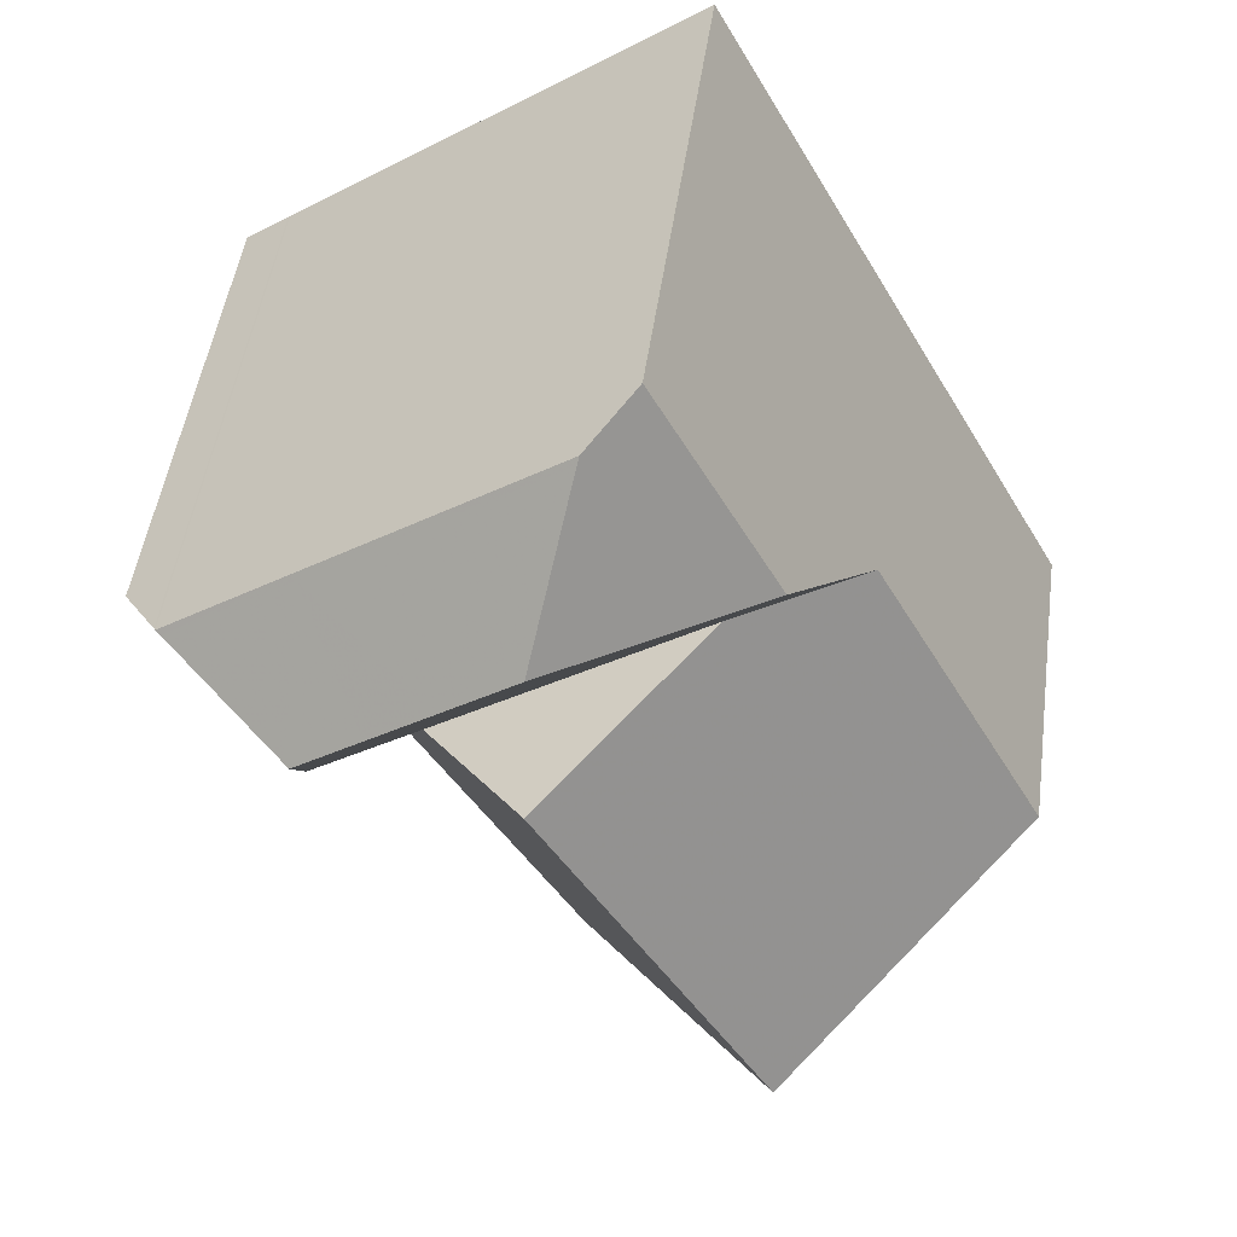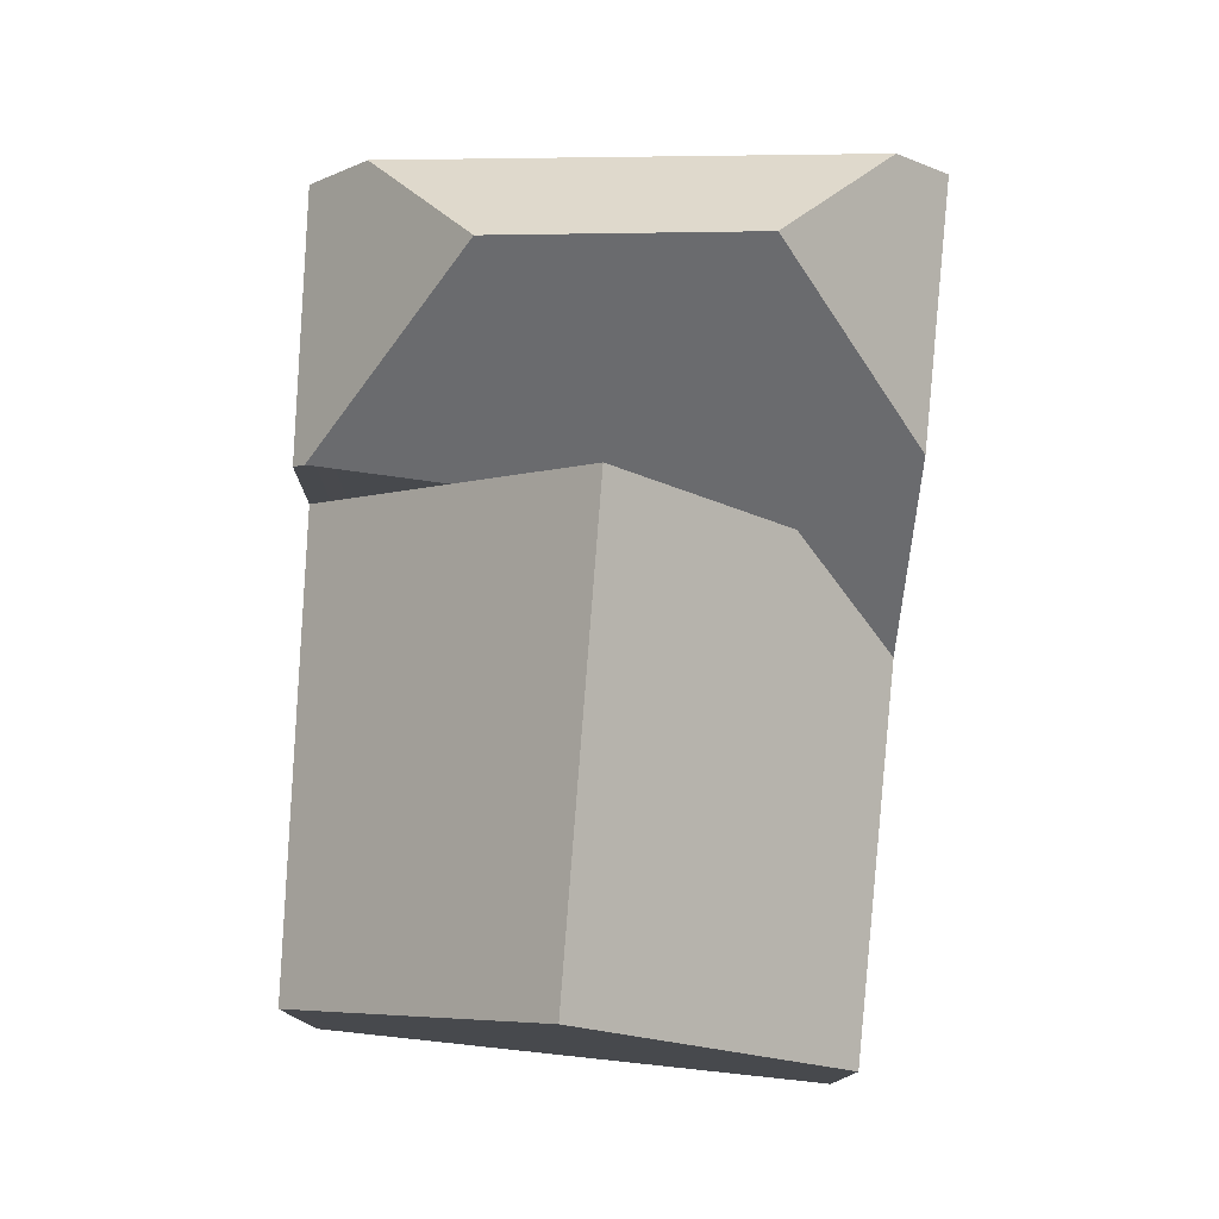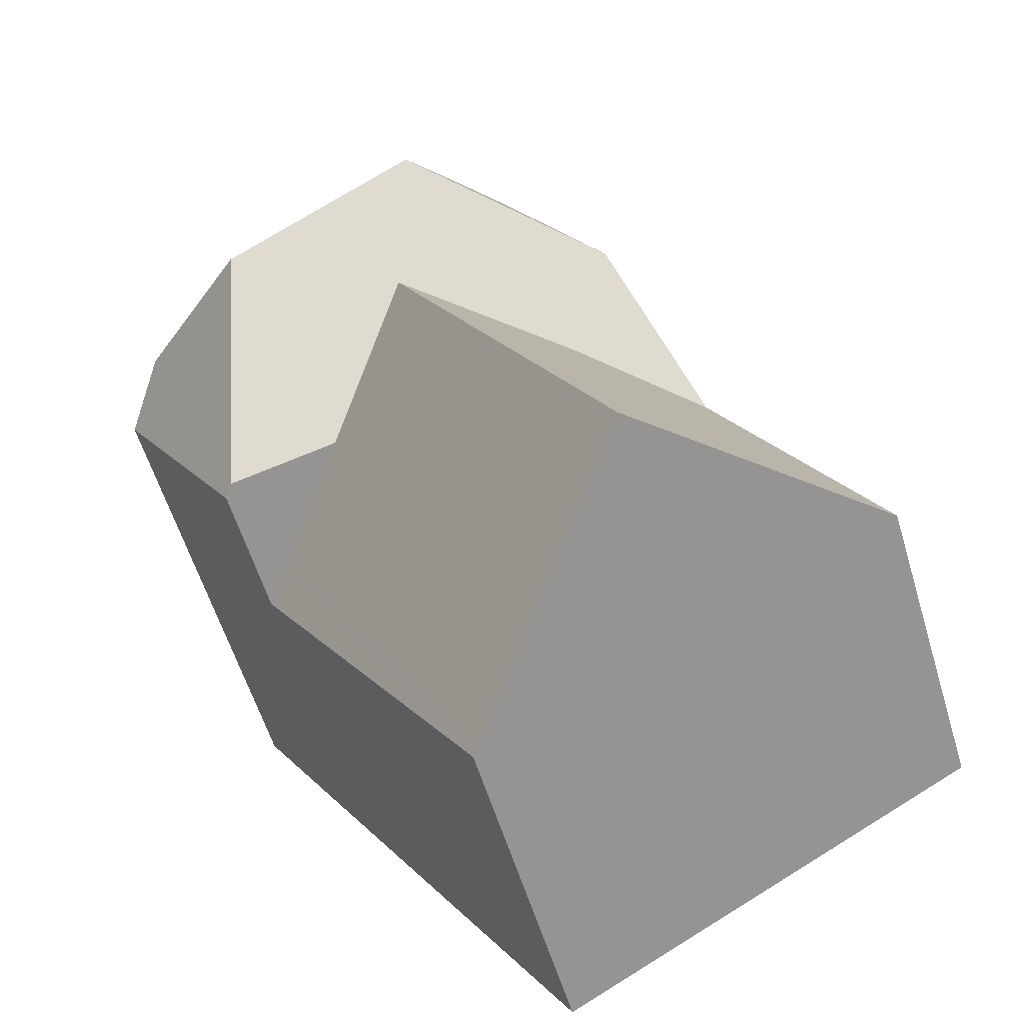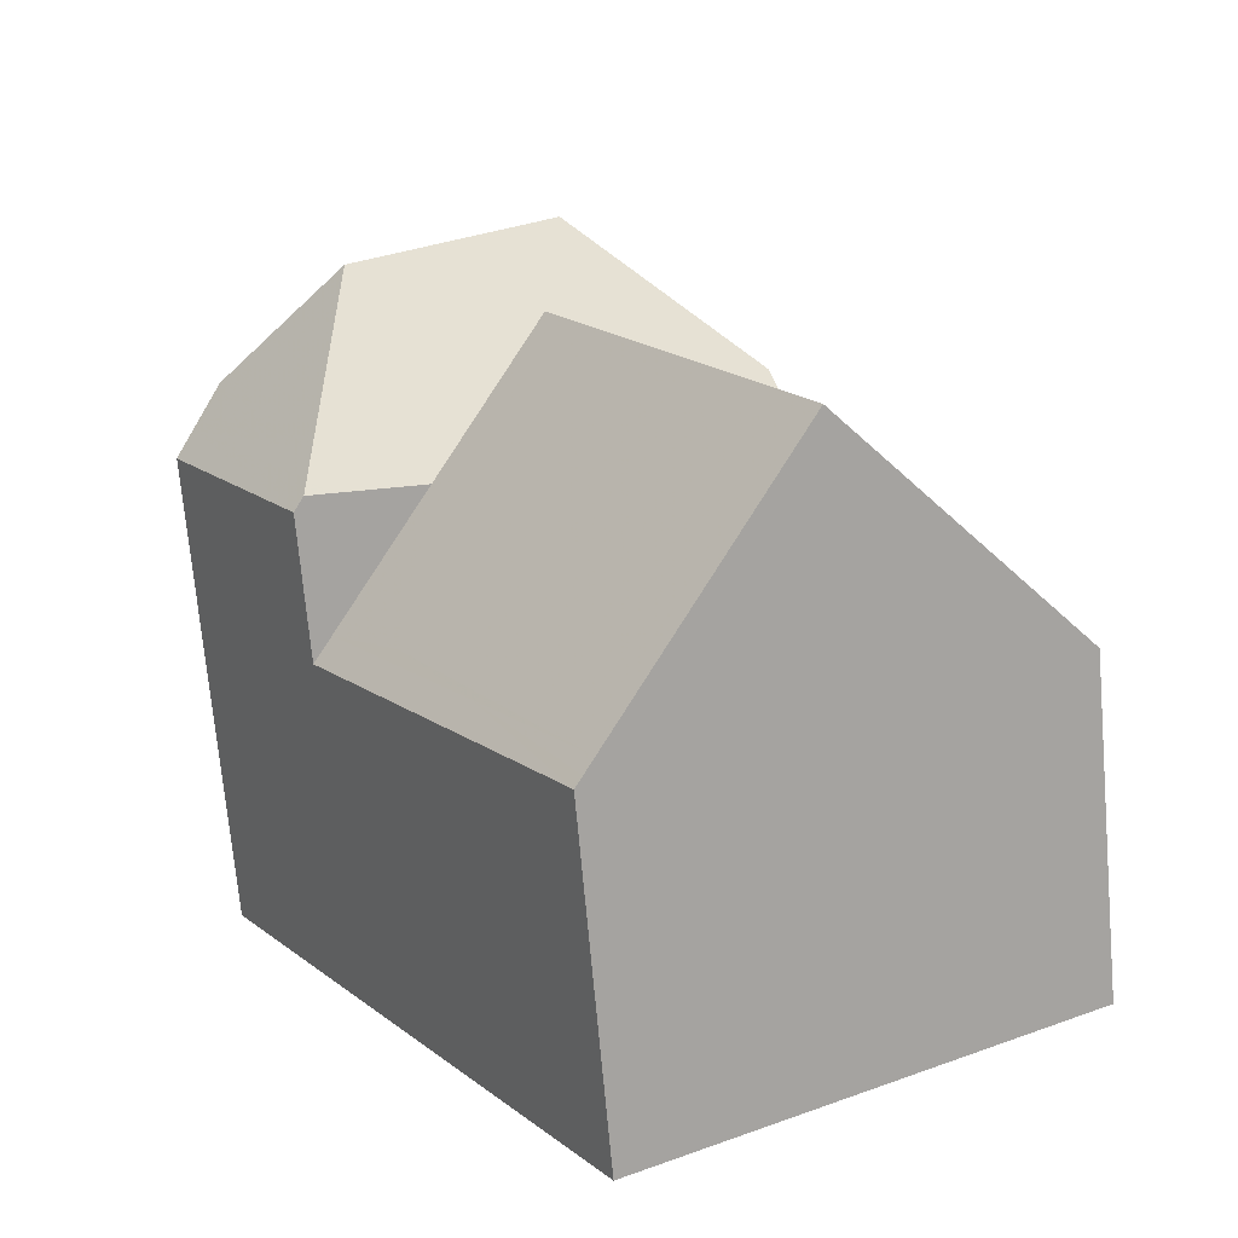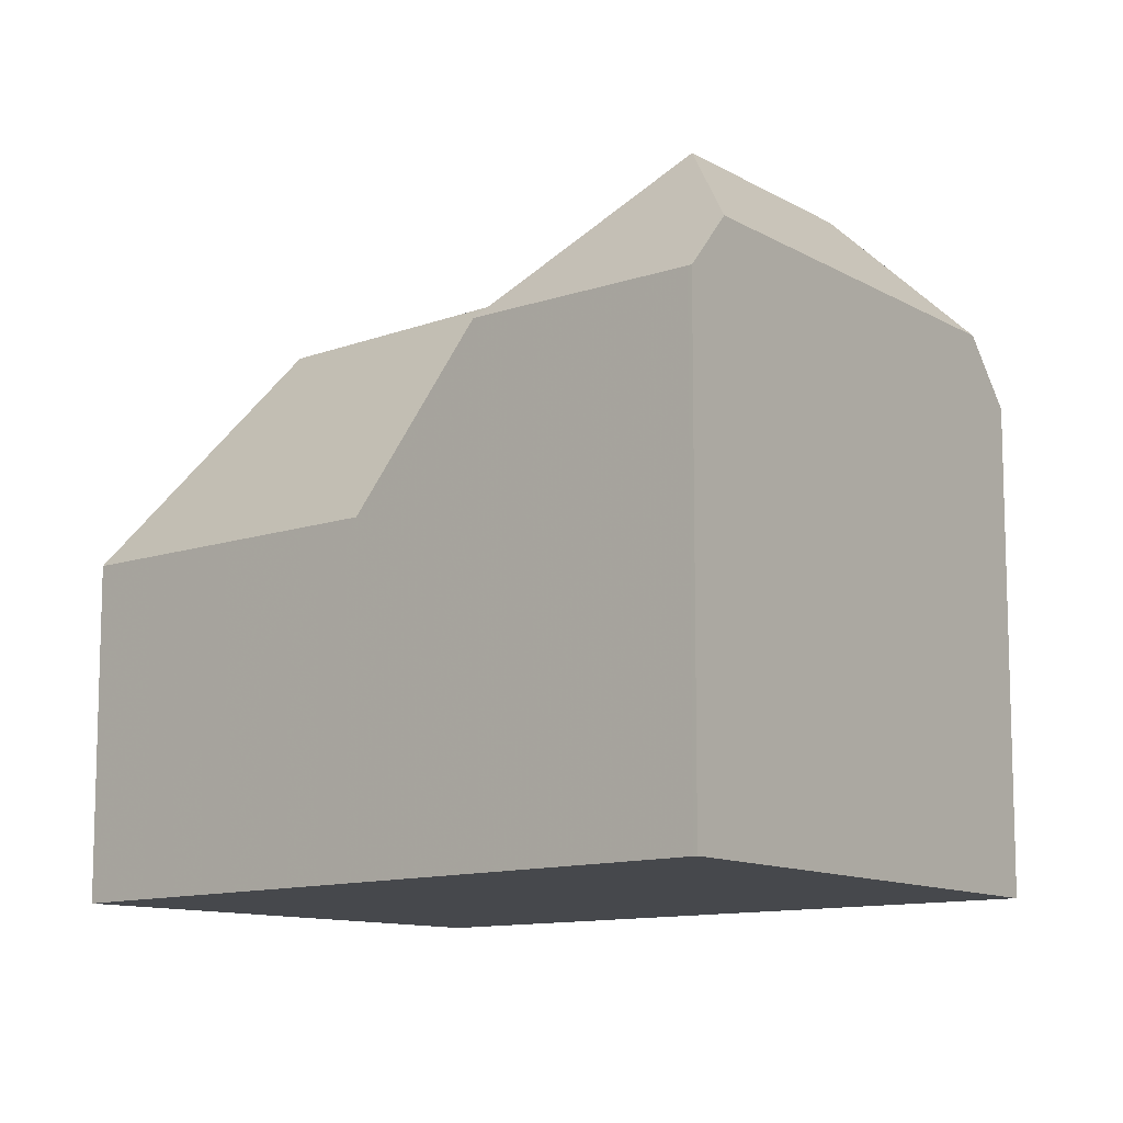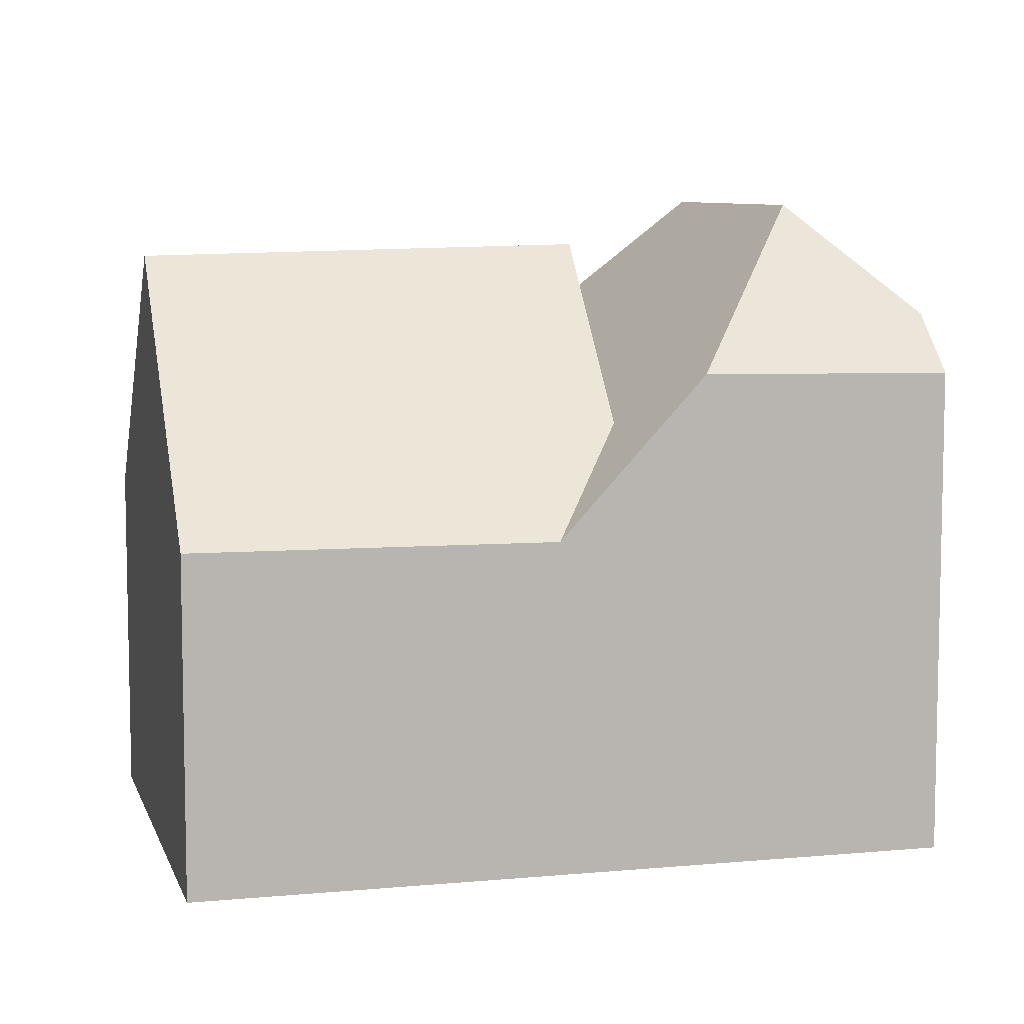
<metadata>
{"format":"obj","ext":"obj","renderer":"f3d","projection":"perspective","resolution":1024,"background":"white","views":[{"elev":48.1,"azim":7.8,"up":"+Y"},{"elev":79.2,"azim":34.7,"up":"+Z"},{"elev":-58.3,"azim":16.8,"up":"+Y"},{"elev":-71.4,"azim":5.1,"up":"+Y"},{"elev":-11.2,"azim":161.3,"up":"+Z"},{"elev":8.0,"azim":104.2,"up":"+Z"}]}
</metadata>
<code>
v -517.4 -1561 4.967
v -523.9 -1565 5.085
v -529.5 -1556 7.101
v -522.8 -1552 7.227
v -520.7 -1563 8.914
v -520 -1557 4.921
v -520.7 -1563 8.914
v -520 -1557 4.921
v -525.4 -1553 8.044
v -525.1 -1556 9.063
v -525.7 -1555 9.082
v -527 -1555 8.034
v -527.5 -1559 4.932
v -524.1 -1558 9.028
v -521.9 -1556 6.45
v -525.8 -1558 7.011
v -526.4 -1561 4.98
v -525 -1555 9.653
v -525.9 -1556 9.649
v -521 -1555 7.279
v -525 -1555 9.653
v -528.9 -1556 8.023
v -526.8 -1556 9.646
v -525.9 -1556 9.649
v -523.9 -1554 9.656
v -523.5 -1552 8.056
v -526.8 -1556 9.646
v -526.8 -1556 9.646
v -528.9 -1556 8.023
v -527.5 -1559 7.053
v -527.4 -1559 7.244
v -523.9 -1554 9.656
v -523.9 -1554 9.656
v -523.5 -1552 8.056
v -521 -1555 7.279
v -521.1 -1555 7.315
v -520 -1557 4.955
v -520 -1557 4.955
v -517.4 -1561 5.001
v -522.9 -1552 7.263
v -521.1 -1555 7.315
v -523.5 -1552 8.126
v -522.8 -1552 7.264
v -522.8 -1552 7.228
v -525.4 -1553 8.114
v -526.9 -1555 8.105
v -529.5 -1556 7.1
v -528.8 -1556 8.094
v -523.5 -1552 8.126
v -528.8 -1556 8.094
v -527.3 -1559 5.258
v -529.2 -1556 7.451
v -529.3 -1556 7.452
v -526.3 -1561 5.299
v -527.4 -1559 7.406
v -523.7 -1565 5.411
v -527.3 -1559 7.226
v -527.4 -1559 7.406
v -524.1 -1558 9.028
v -521.9 -1556 6.45
v -520.6 -1556 6.265
v -521.9 -1556 6.45
v -524.1 -1558 9.028
v -525.8 -1558 7.011
v -527.3 -1559 5.258
v -520.6 -1556 6.261
v -527.4 -1559 7.244
v -527.3 -1559 7.226
v -525.8 -1558 7.011
v -527.5 -1559 4.932
v -527.4 -1559 7.244
v -527.5 -1559 7.053
v -528.9 -1556 7.985
v -528.9 -1556 7.979
v -527.1 -1559 5.506
v -527.3 -1559 7.709
v -527.1 -1559 5.506
v -525.2 -1562 5.345
v -523.8 -1565 5.223
v -527.1 -1559 7.195
v -527.1 -1559 7.195
v -527.3 -1559 7.709
v -526.3 -1561 5.437
v -523.4 -1554 9.258
v -522 -1556 6.613
v -523.8 -1554 9.298
v -524.4 -1553 8.12
v -522 -1556 6.47
v -522 -1556 6.613
v -523.4 -1554 9.258
v -523.8 -1554 9.298
v -524.4 -1553 8.05
v -522 -1556 6.47
v -522.1 -1556 6.621
v -518.4 -1562 6.234
v -517.4 -1561 4.967
v -517.4 -1561 5.001
v -523.7 -1565 5.411
v -523.8 -1565 5.223
v -520.7 -1563 8.915
v -518.4 -1562 6.235
v -520.7 -1563 8.915
v -524 -1565 5.085
v -517.4 -1561 5.001
v -517.4 -1561 4.967
v -517.4 -1561 0
v -517.4 -1561 0
v -524 -1565 5.085
v -523.9 -1565 5.085
v -523.9 -1565 0
v -524 -1565 0
v -529.3 -1556 7.452
v -529.5 -1556 7.101
v -529.5 -1556 8.882e-16
v -529.3 -1556 -8.882e-16
v -522.8 -1552 7.228
v -522.8 -1552 7.227
v -522.8 -1552 -8.882e-16
v -522.8 -1552 0
v -517.4 -1561 4.967
v -520 -1557 4.921
v -520 -1557 0
v -517.4 -1561 0
v -523.7 -1565 5.411
v -520.7 -1563 8.914
v -520.7 -1563 0
v -523.7 -1565 0
v -524.4 -1553 8.05
v -525.4 -1553 8.044
v -525.4 -1553 0
v -524.4 -1553 0
v -525.4 -1553 8.044
v -527 -1555 8.034
v -527 -1555 0
v -525.4 -1553 0
v -527.5 -1559 4.932
v -526.4 -1561 4.98
v -526.4 -1561 0
v -527.5 -1559 0
v -522.9 -1552 7.263
v -523.5 -1552 8.056
v -523.5 -1552 0
v -522.9 -1552 0
v -527 -1555 8.034
v -528.9 -1556 8.023
v -528.9 -1556 0
v -527 -1555 0
v -520.6 -1556 6.261
v -521 -1555 7.279
v -521 -1555 8.882e-16
v -520.6 -1556 8.882e-16
v -518.4 -1562 6.234
v -517.4 -1561 5.001
v -517.4 -1561 0
v -518.4 -1562 0
v -522.8 -1552 7.227
v -522.9 -1552 7.263
v -522.9 -1552 0
v -522.8 -1552 -8.882e-16
v -521 -1555 7.279
v -522.8 -1552 7.228
v -522.8 -1552 0
v -521 -1555 8.882e-16
v -529.5 -1556 7.101
v -529.5 -1556 7.1
v -529.5 -1556 0
v -529.5 -1556 8.882e-16
v -528.9 -1556 7.985
v -529.3 -1556 7.452
v -529.3 -1556 -8.882e-16
v -528.9 -1556 8.882e-16
v -523.8 -1565 5.223
v -523.7 -1565 5.411
v -523.7 -1565 0
v -523.8 -1565 0
v -520 -1557 4.921
v -520.6 -1556 6.261
v -520.6 -1556 8.882e-16
v -520 -1557 0
v -529.5 -1556 7.1
v -527.5 -1559 7.053
v -527.5 -1559 0
v -529.5 -1556 0
v -528.9 -1556 8.023
v -528.9 -1556 7.985
v -528.9 -1556 8.882e-16
v -528.9 -1556 0
v -523.9 -1565 5.085
v -523.8 -1565 5.223
v -523.8 -1565 0
v -523.9 -1565 0
v -523.5 -1552 8.056
v -524.4 -1553 8.05
v -524.4 -1553 0
v -523.5 -1552 0
v -520.7 -1563 8.914
v -518.4 -1562 6.234
v -518.4 -1562 0
v -520.7 -1563 0
v -517.4 -1561 4.967
v -517.4 -1561 4.967
v -517.4 -1561 0
v -517.4 -1561 0
v -526.4 -1561 4.98
v -524 -1565 5.085
v -524 -1565 0
v -526.4 -1561 0
v -529.5 -1556 0
v -522.8 -1552 0
v -517.4 -1561 0
v -523.9 -1565 0
f 46 12 9 45
f 88 16 14 85
f 76 55 52 74
f 91 49 43 41 90
f 87 45 9 92
f 50 29 12 46
f 51 13 30 31 57
f 19 11 18
f 66 8 37 61
f 21 10 24
f 97 38 6 96
f 44 20 41 43
f 61 37 60
f 43 40 4 44
f 45 11 46
f 74 52 53 73
f 49 26 40 43
f 86 33 18 11 45 87
f 46 11 19 28 50
f 52 47 3 53
f 72 47 52 55 71
f 103 17 54 78 99
f 80 16 77
f 94 10 21 32 84
f 101 89 62 38 97
f 83 54 65 75
f 78 54 83
f 61 36 35 66
f 67 58 68
f 93 69 10 94
f 65 54 17 70
f 82 27 24 10 69 81
f 73 22 48 74
f 74 48 23 76
f 99 78 98
f 77 51 57 80
f 75 64 83
f 98 78 83 64 59 100
f 81 68 58 82
f 87 42 86
f 85 15 88
f 90 25 91
f 92 34 42 87
f 84 36 61 60 94
f 102 63 89 101
f 94 60 93
f 96 1 39 97
f 98 56 79 99
f 100 7 56 98
f 101 95 5 102
f 99 79 2 103
f 97 39 95 101
f 105 106 107 104
f 109 110 111 108
f 113 114 115 112
f 117 118 119 116
f 121 122 123 120
f 125 126 127 124
f 129 130 131 128
f 133 134 135 132
f 137 138 139 136
f 141 142 143 140
f 145 146 147 144
f 149 150 151 148
f 153 154 155 152
f 157 158 159 156
f 161 162 163 160
f 165 166 167 164
f 169 170 171 168
f 173 174 175 172
f 177 178 179 176
f 181 182 183 180
f 185 186 187 184
f 189 190 191 188
f 193 194 195 192
f 197 198 199 196
f 201 202 203 200
f 205 206 207 204
f 209 210 211 208

</code>
